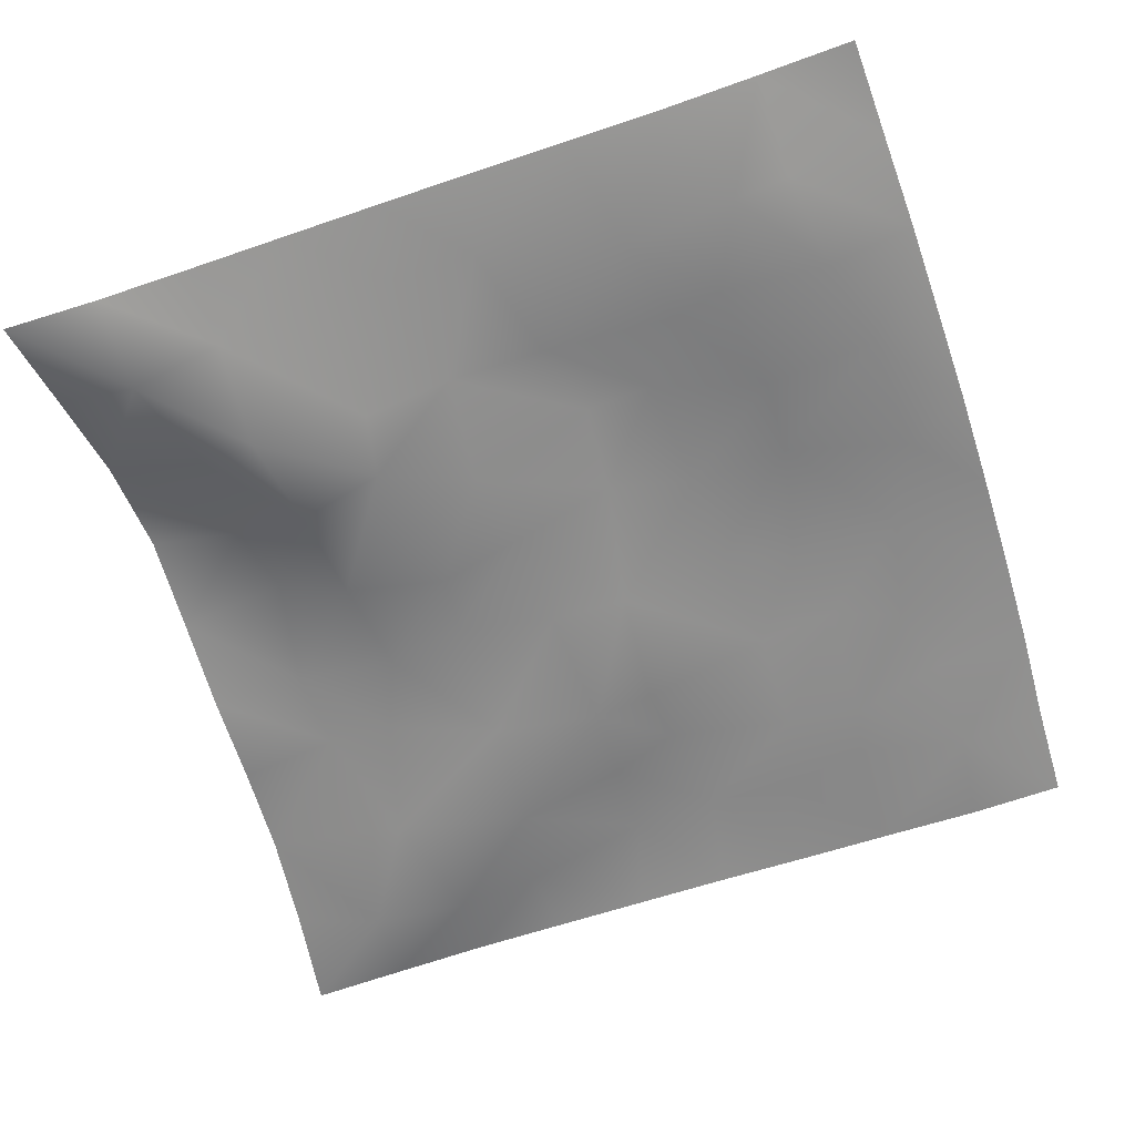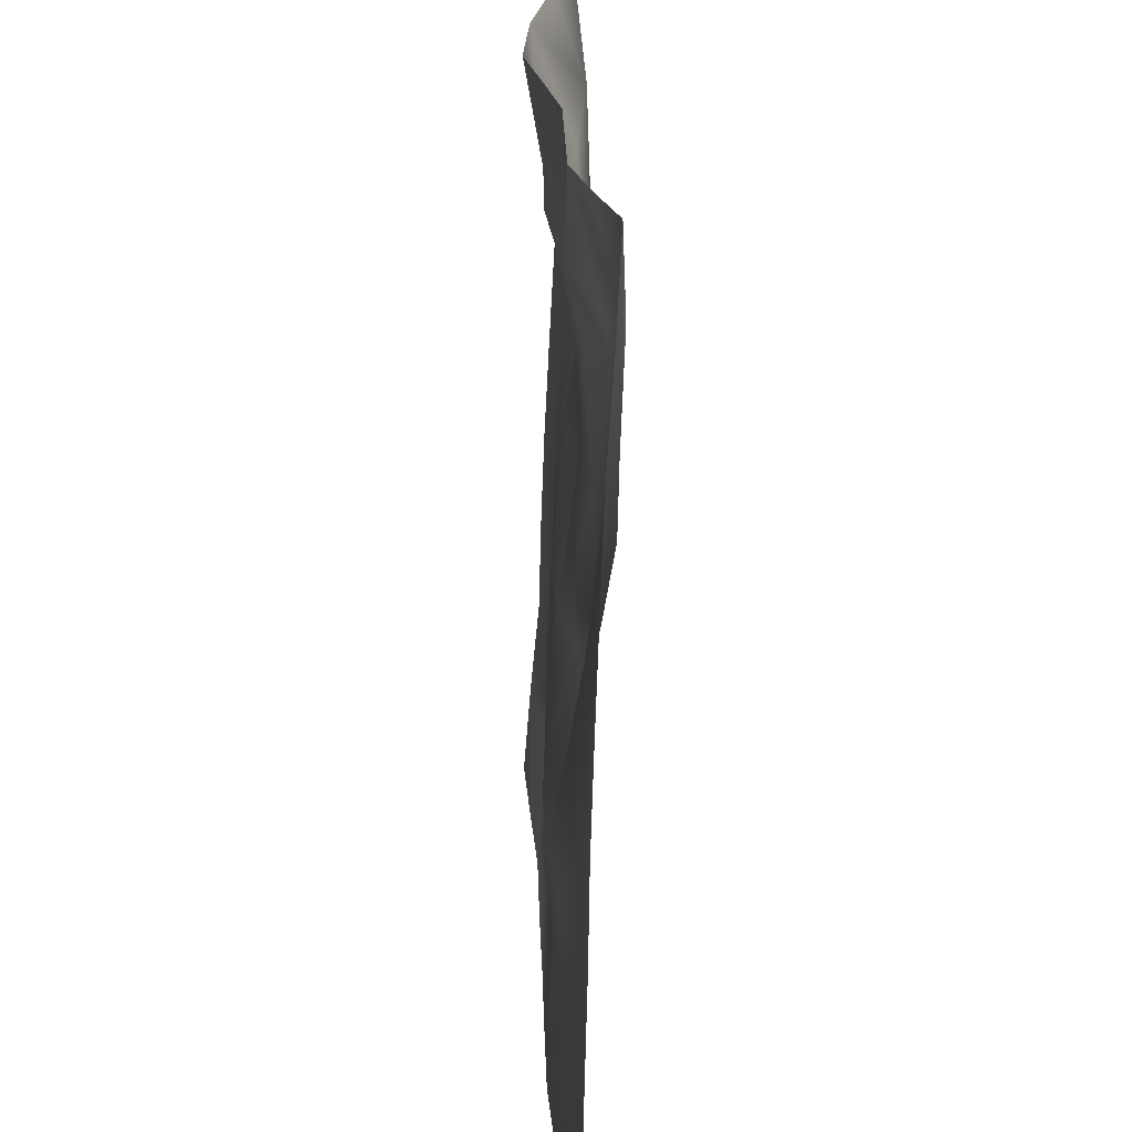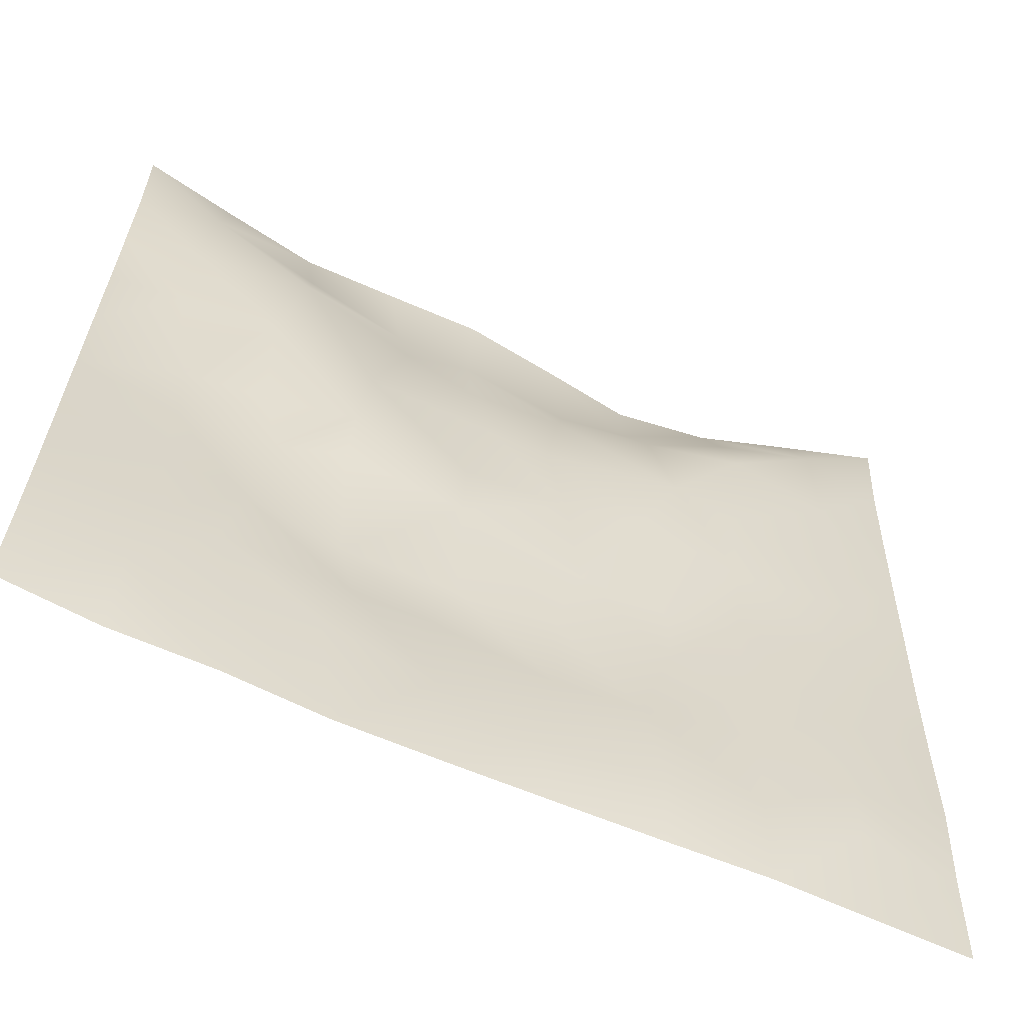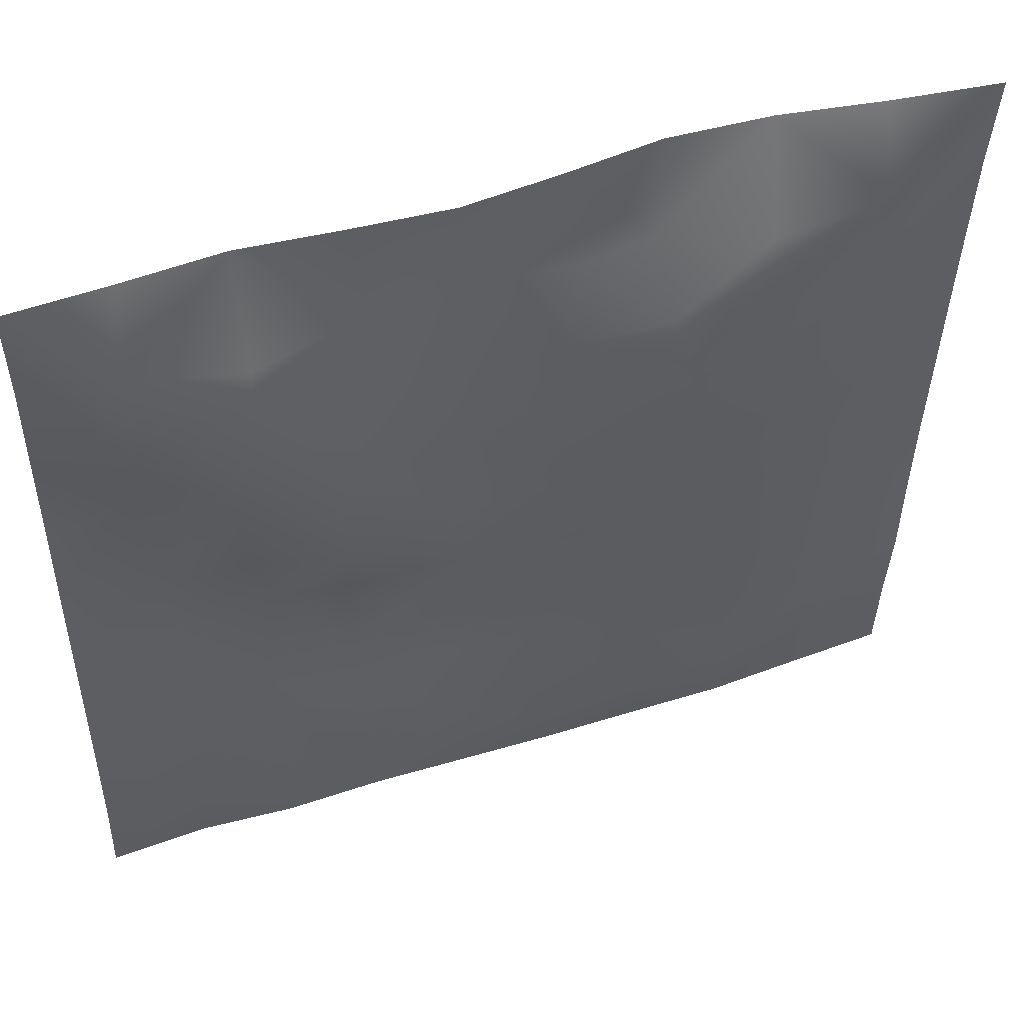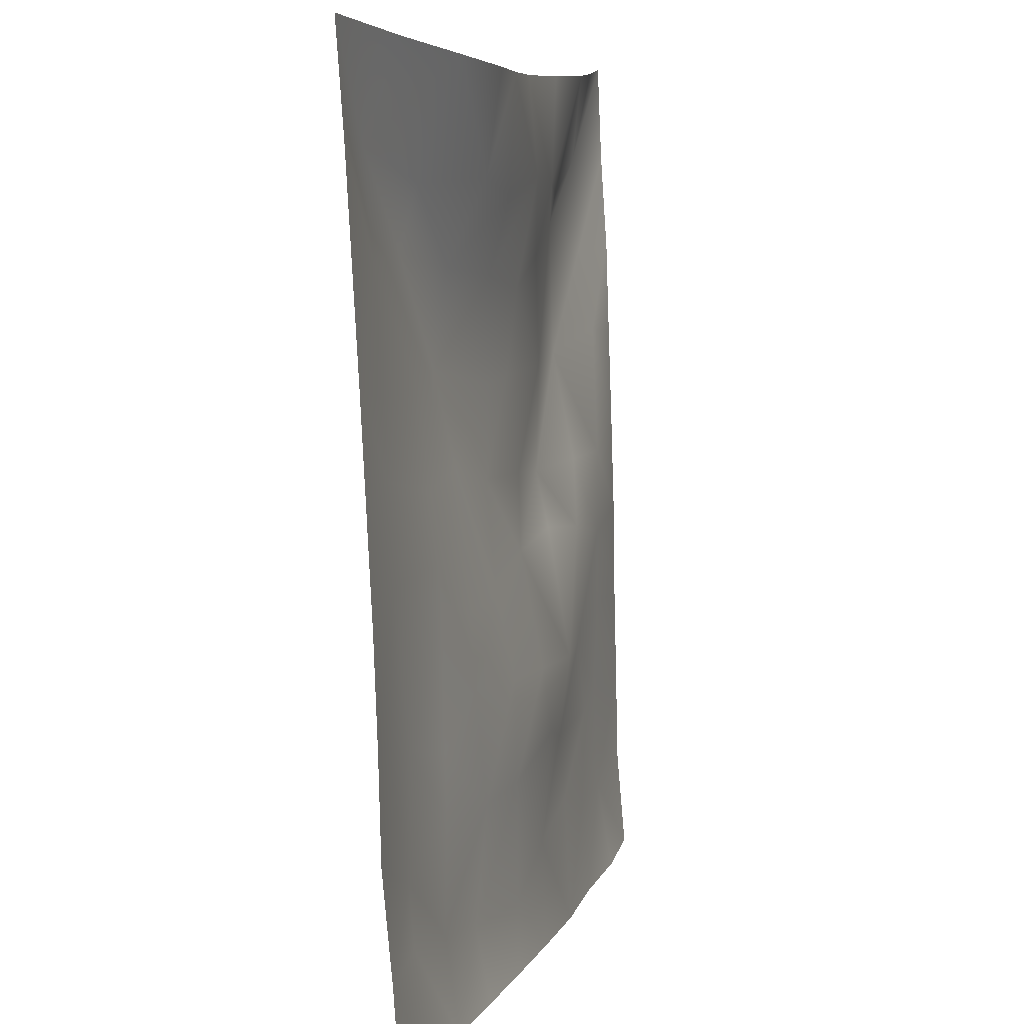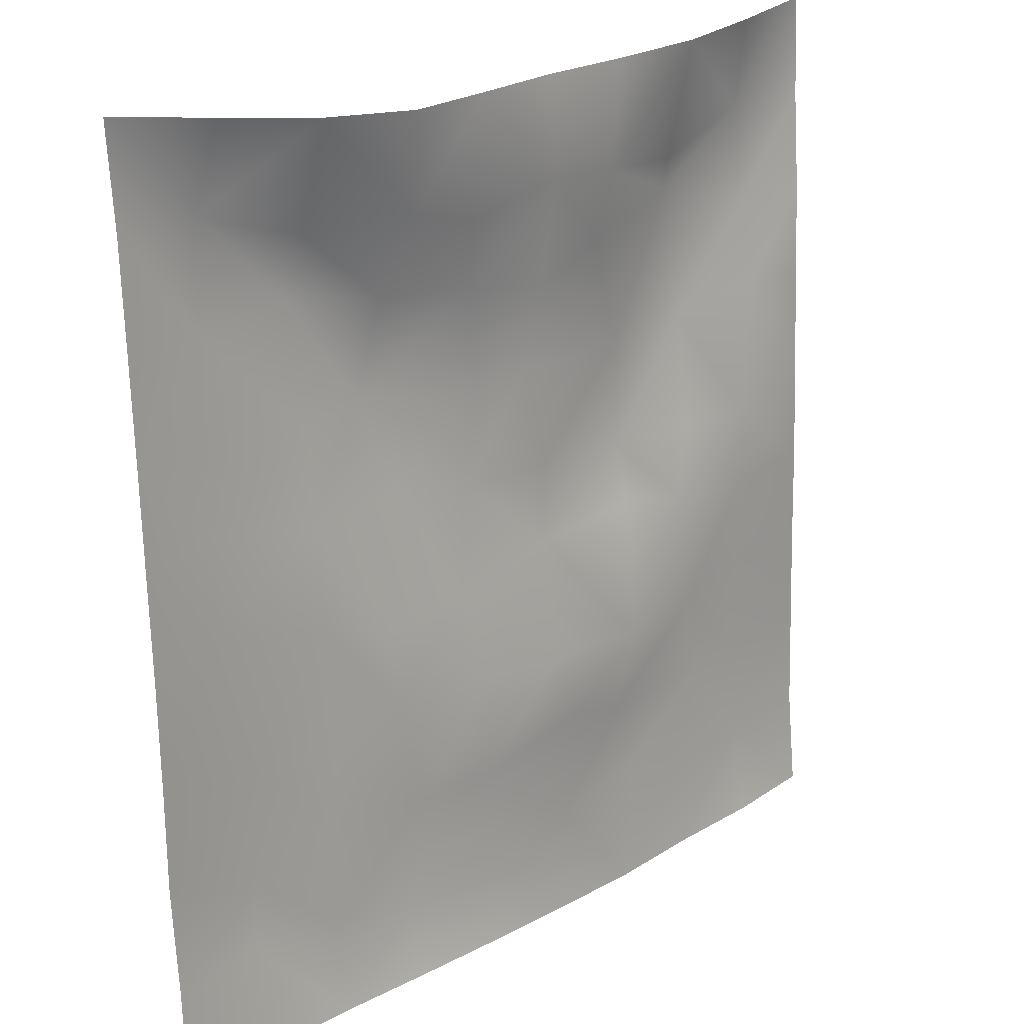
<metadata>
{"format":"obj","ext":"obj","renderer":"f3d","projection":"perspective","resolution":1024,"background":"white","views":[{"elev":-61.7,"azim":-71.9,"up":"+Z"},{"elev":23.7,"azim":87.9,"up":"+Y"},{"elev":-62.9,"azim":156.1,"up":"+Y"},{"elev":51.4,"azim":161.7,"up":"+Y"},{"elev":7.0,"azim":-74.5,"up":"+Y"},{"elev":20.2,"azim":-45.2,"up":"+Y"}]}
</metadata>
<code>
o GNATVCloth
v -5.05 -4.984 0.5885
v 5.049 -4.994 0.3916
v -5.013 5.021 0.004229
v 4.987 5.021 0.004229
v -3.936 -5.023 0.5377
v -2.818 -5.066 0.4814
v -1.694 -5.091 0.4915
v -0.5665 -5.112 0.4926
v 0.5637 -5.113 0.5033
v 1.692 -5.103 0.5096
v 2.816 -5.075 0.4535
v 3.937 -5.024 0.4779
v 3.863 4.91 0.1758
v 2.749 4.833 0.3424
v 1.627 4.773 0.325
v 0.5078 4.735 0.308
v -0.5824 4.714 0.4532
v -1.69 4.706 0.6204
v -2.811 4.773 0.5214
v -3.904 4.887 0.254
v -4.985 3.907 0.07578
v -4.988 2.793 0.1403
v -4.995 1.679 0.2056
v -5.003 0.5657 0.2654
v -5.008 -0.5473 0.3233
v -5.013 -1.66 0.3658
v -5.021 -2.771 0.395
v -5.029 -3.882 0.5019
v 5.027 -3.89 0.2981
v 5.015 -2.778 0.2757
v 5.007 -1.666 0.2497
v 5 -0.5529 0.2348
v 4.992 0.5609 0.2018
v 4.982 1.676 0.1644
v 4.977 2.791 0.1288
v 4.971 3.905 0.05486
v -3.863 -3.889 0.3411
v -3.823 -3.242 0.2737
v -3.673 -1.954 0.2417
v -4.124 -0.2923 0.2301
v -4.146 0.7237 0.19
v -4.138 1.508 0.133
v -4.07 2.797 0.0343
v -3.923 3.875 -0.1124
v -2.73 -4.054 0.3069
v -2.805 -2.786 0.347
v -2.682 -2.199 0.2932
v -2.756 -0.6531 0.2882
v -2.789 0.4756 0.179
v -2.722 1.513 0.02973
v -2.841 2.852 -0.1097
v -2.742 3.533 0.04417
v -1.664 -4.292 0.3217
v -1.503 -2.981 0.3964
v -1.896 -1.686 0.3833
v -1.879 -0.8907 0.3275
v -1.526 0.5818 0.07068
v -1.985 1.639 -0.0297
v -1.706 2.681 0.03
v -1.584 3.599 0.4242
v -0.2368 -4.383 0.3927
v -0.5907 -2.948 0.4779
v -0.5495 -1.806 0.4404
v -0.8409 -0.831 0.3137
v -0.6034 0.3684 0.1281
v -0.369 1.388 0.08756
v -0.5656 2.57 0.1632
v -0.7618 3.398 0.4386
v 0.7366 -3.954 0.4066
v 0.8145 -2.664 0.498
v 0.5265 -1.877 0.4745
v 0.6123 -0.5723 0.1875
v 0.5906 0.3324 0.1681
v 0.3035 1.432 0.1053
v 0.5284 2.397 0.1623
v 0.5397 3.634 0.4001
v 1.955 -3.705 0.3682
v 1.674 -2.897 0.3708
v 1.831 -1.973 0.4532
v 1.992 -0.4656 0.1463
v 1.977 0.2063 0.001094
v 1.833 1.467 0.0672
v 1.413 2.739 0.1473
v 1.477 3.562 0.3169
v 2.801 -3.962 0.3711
v 3.106 -2.872 0.3238
v 2.954 -1.995 0.2708
v 2.719 -0.5351 0.3115
v 2.962 0.2563 0.2092
v 3.078 1.528 -0.08008
v 2.764 3.091 -0.04469
v 2.729 3.453 0.03376
v 3.929 -3.991 0.2951
v 3.67 -2.739 0.3067
v 3.88 -1.698 0.2871
v 3.816 -0.742 0.3031
v 3.874 0.2704 0.2859
v 4.162 1.788 0.1504
v 4.143 2.736 -0.03547
v 4.024 3.861 -0.08613
f 100 4 13
f 44 3 21
f 44 19 20
f 60 19 52
f 60 17 18
f 76 17 68
f 84 16 76
f 84 14 15
f 100 14 92
f 11 93 85
f 93 86 85
f 94 87 86
f 87 96 88
f 96 89 88
f 97 90 89
f 90 99 91
f 91 100 92
f 10 85 77
f 77 86 78
f 78 87 79
f 79 88 80
f 88 81 80
f 81 90 82
f 82 91 83
f 91 84 83
f 10 69 9
f 69 78 70
f 70 79 71
f 79 72 71
f 72 81 73
f 73 82 74
f 82 75 74
f 83 76 75
f 9 61 8
f 69 62 61
f 62 71 63
f 63 72 64
f 72 65 64
f 65 74 66
f 66 75 67
f 67 76 68
f 8 53 7
f 53 62 54
f 54 63 55
f 55 64 56
f 64 57 56
f 57 66 58
f 58 67 59
f 59 68 60
f 6 53 45
f 45 54 46
f 54 47 46
f 55 48 47
f 56 49 48
f 49 58 50
f 58 51 50
f 59 52 51
f 6 37 5
f 45 38 37
f 46 39 38
f 39 48 40
f 40 49 41
f 41 50 42
f 50 43 42
f 51 44 43
f 5 28 1
f 28 38 27
f 27 39 26
f 26 40 25
f 40 24 25
f 41 23 24
f 23 43 22
f 43 21 22
f 2 93 12
f 93 30 94
f 30 95 94
f 31 96 95
f 32 97 96
f 33 98 97
f 98 35 99
f 99 36 100
f 100 36 4
f 44 20 3
f 44 52 19
f 60 18 19
f 60 68 17
f 76 16 17
f 84 15 16
f 84 92 14
f 100 13 14
f 11 12 93
f 93 94 86
f 94 95 87
f 87 95 96
f 96 97 89
f 97 98 90
f 90 98 99
f 91 99 100
f 10 11 85
f 77 85 86
f 78 86 87
f 79 87 88
f 88 89 81
f 81 89 90
f 82 90 91
f 91 92 84
f 10 77 69
f 69 77 78
f 70 78 79
f 79 80 72
f 72 80 81
f 73 81 82
f 82 83 75
f 83 84 76
f 9 69 61
f 69 70 62
f 62 70 71
f 63 71 72
f 72 73 65
f 65 73 74
f 66 74 75
f 67 75 76
f 8 61 53
f 53 61 62
f 54 62 63
f 55 63 64
f 64 65 57
f 57 65 66
f 58 66 67
f 59 67 68
f 6 7 53
f 45 53 54
f 54 55 47
f 55 56 48
f 56 57 49
f 49 57 58
f 58 59 51
f 59 60 52
f 6 45 37
f 45 46 38
f 46 47 39
f 39 47 48
f 40 48 49
f 41 49 50
f 50 51 43
f 51 52 44
f 5 37 28
f 28 37 38
f 27 38 39
f 26 39 40
f 40 41 24
f 41 42 23
f 23 42 43
f 43 44 21
f 2 29 93
f 93 29 30
f 30 31 95
f 31 32 96
f 32 33 97
f 33 34 98
f 98 34 35
f 99 35 36

</code>
